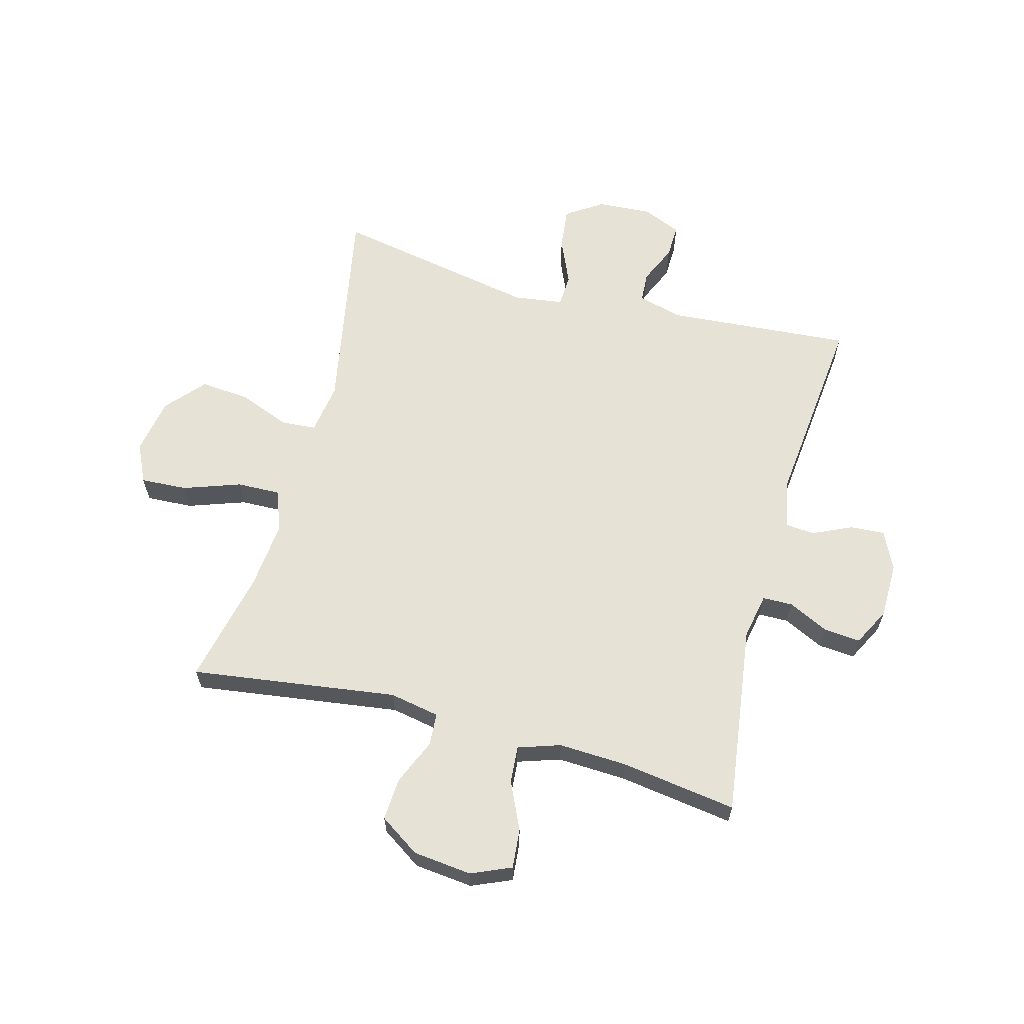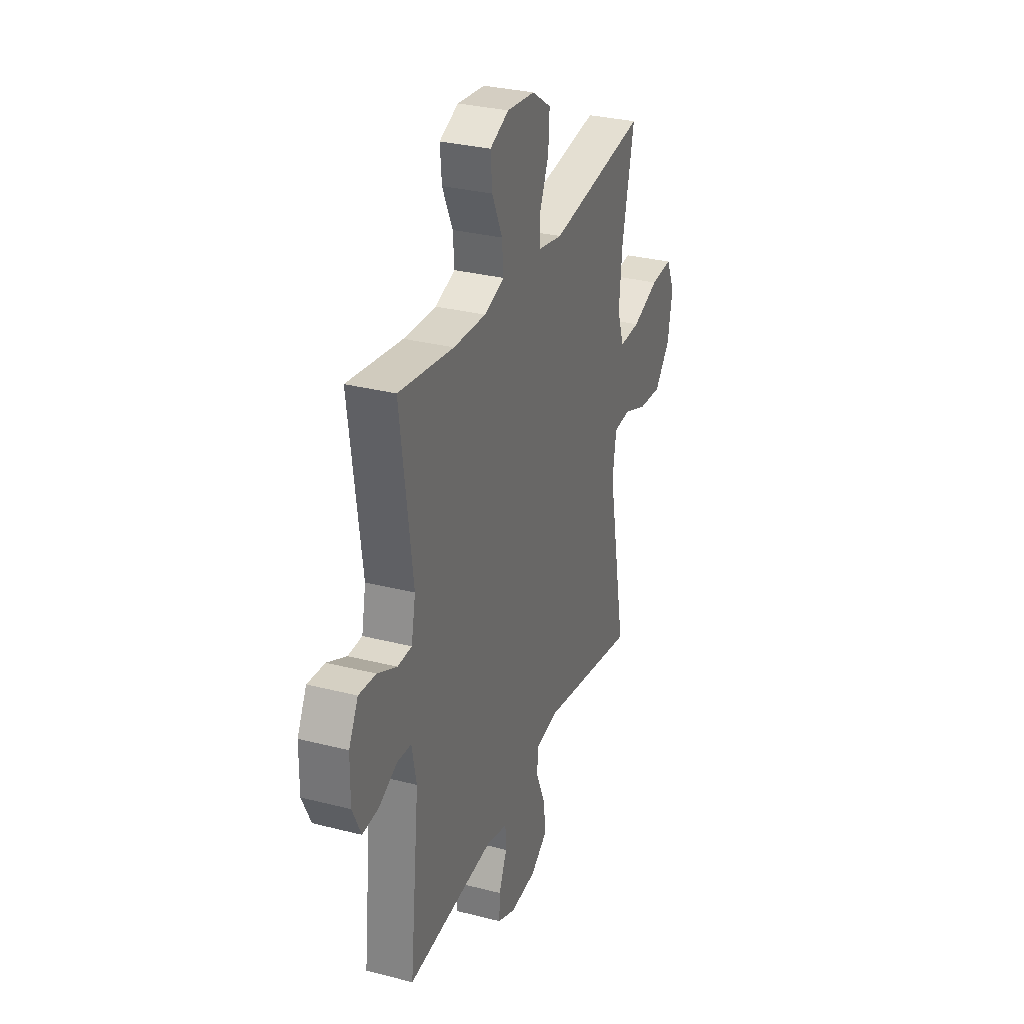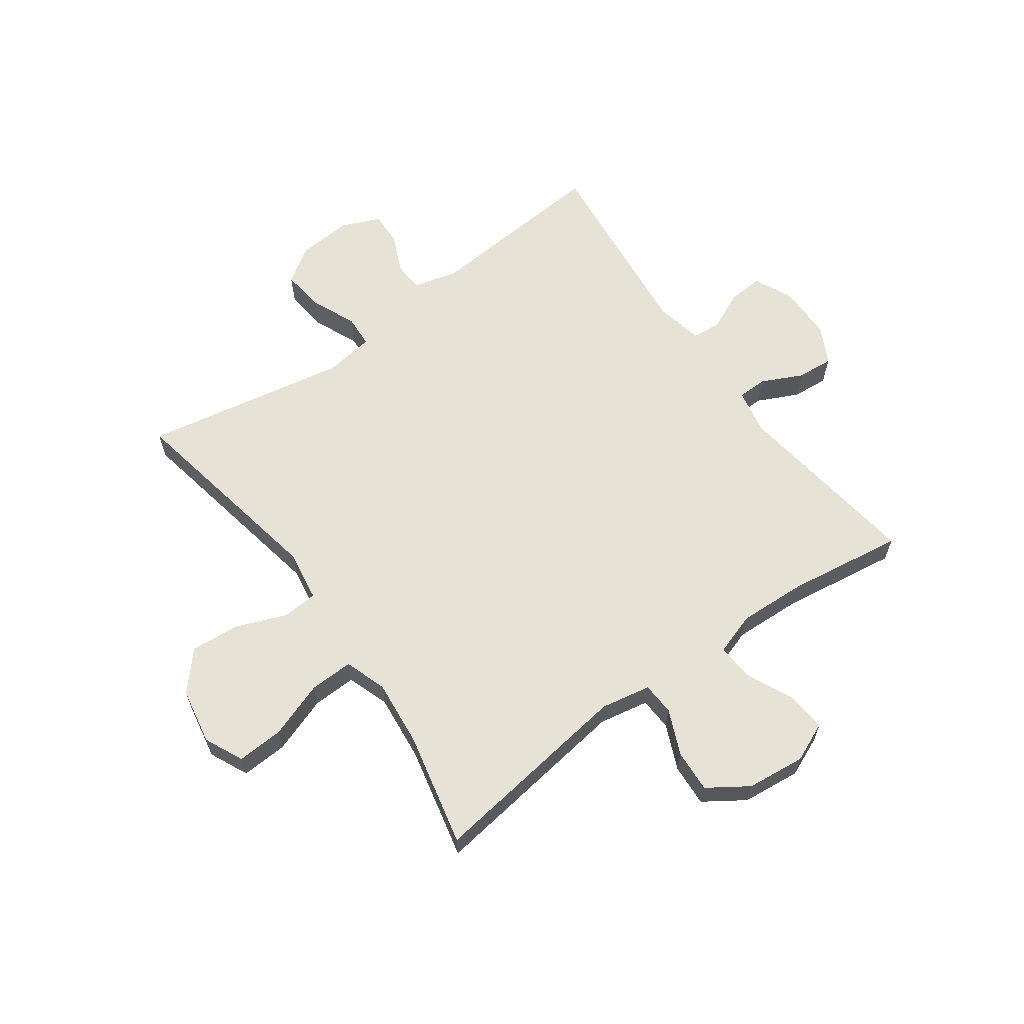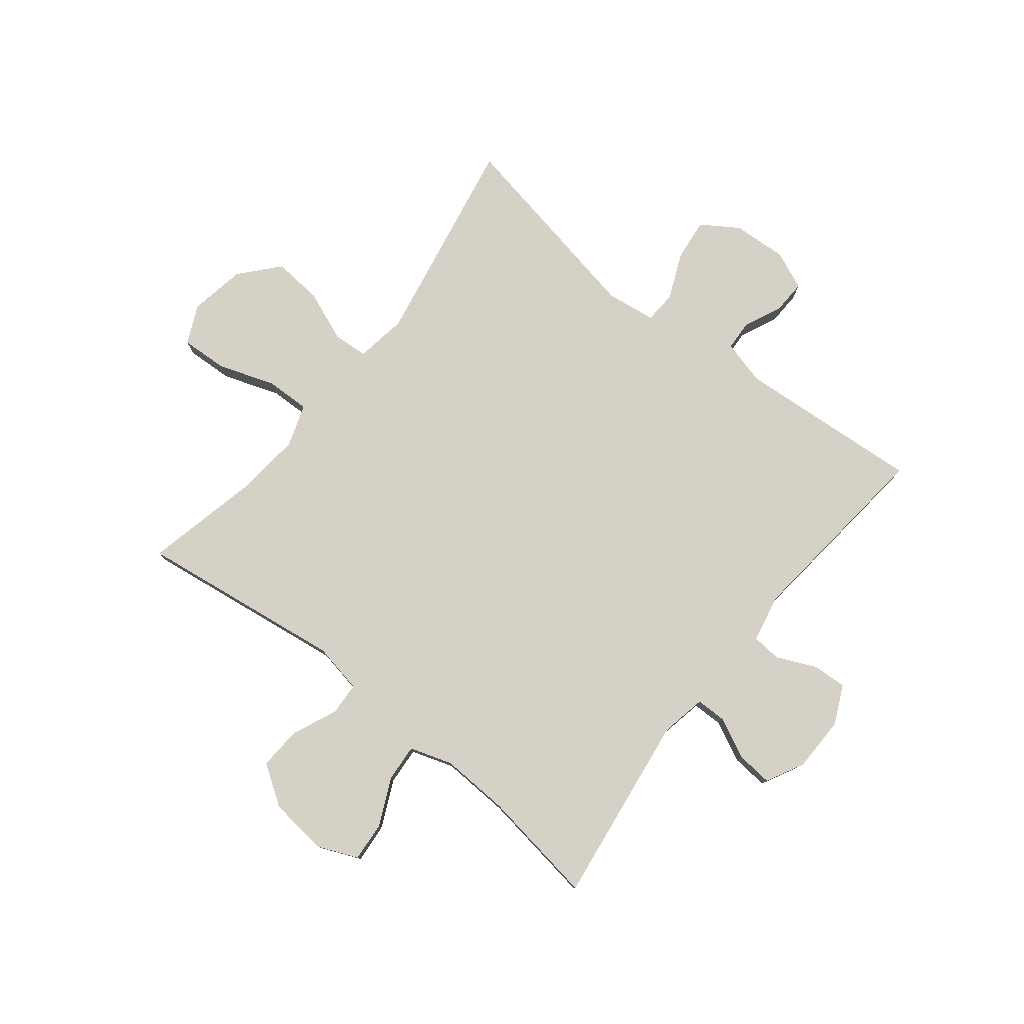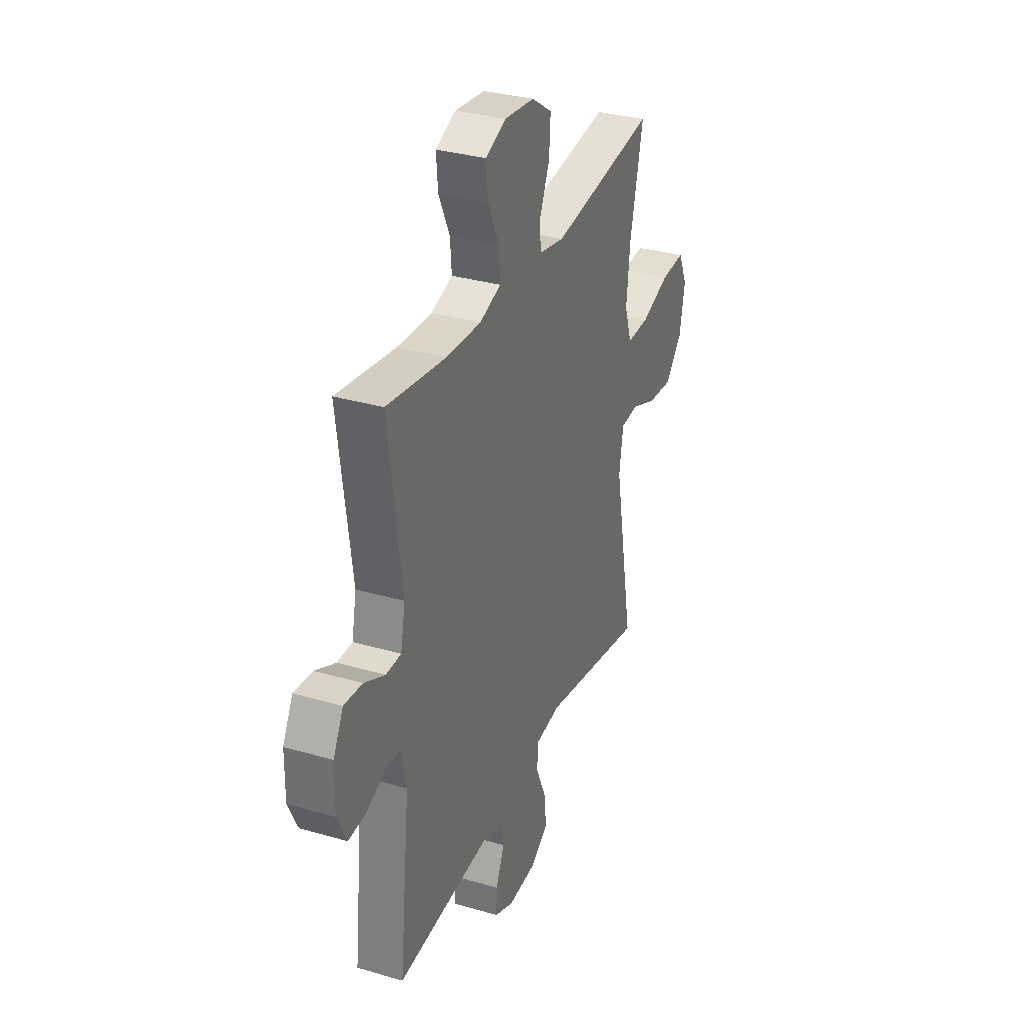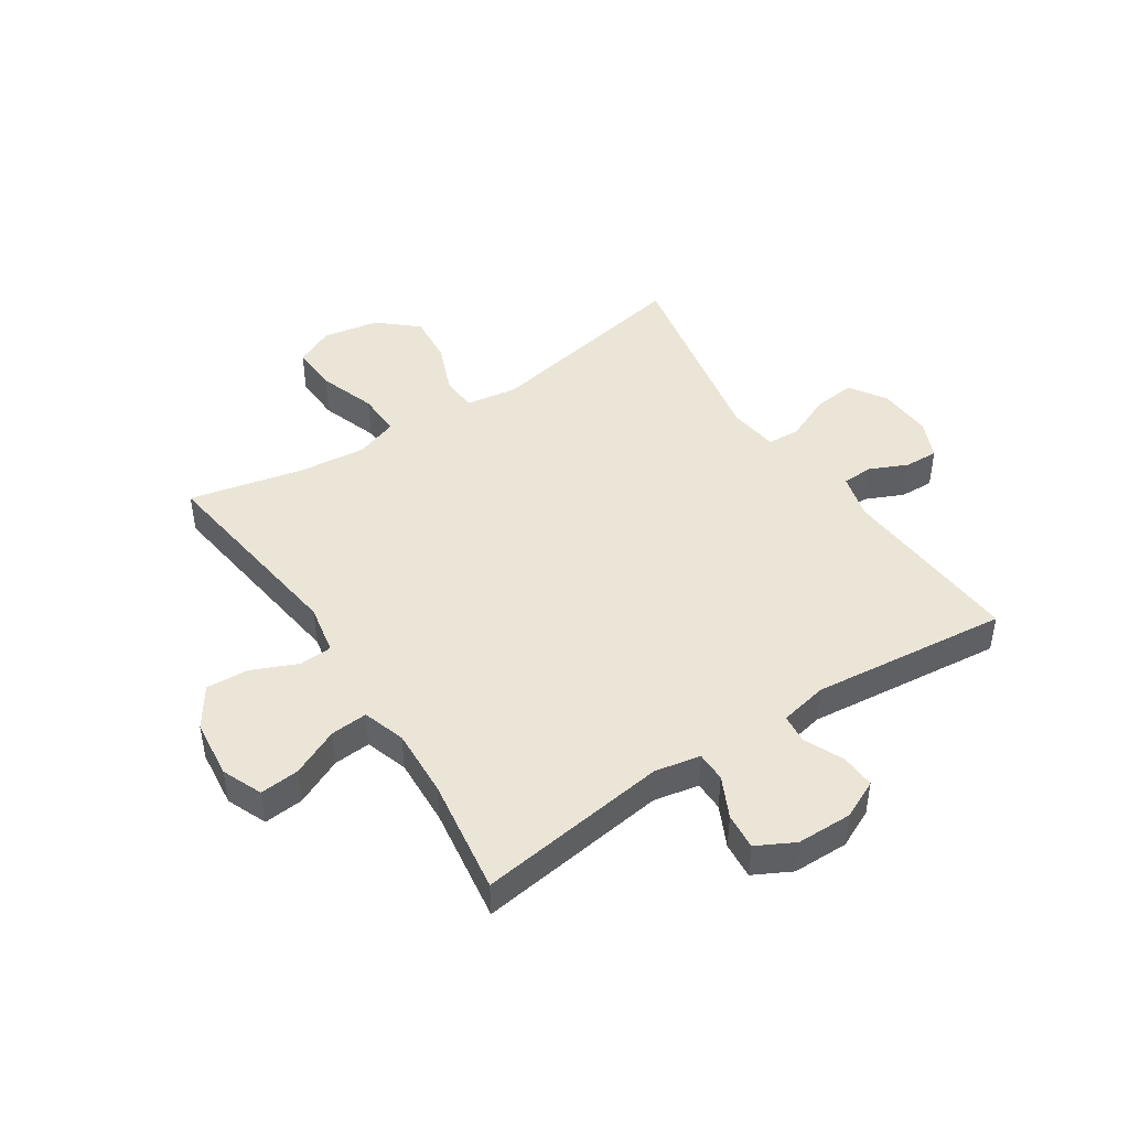
<metadata>
{"format":"obj","ext":"obj","renderer":"f3d","projection":"perspective","resolution":1024,"background":"white","views":[{"elev":63.2,"azim":15.0,"up":"+Y"},{"elev":30.7,"azim":110.3,"up":"+Z"},{"elev":62.9,"azim":-35.8,"up":"+Y"},{"elev":78.7,"azim":38.5,"up":"+Y"},{"elev":32.4,"azim":112.1,"up":"+Z"},{"elev":45.9,"azim":56.8,"up":"+Y"}]}
</metadata>
<code>
o path922
v 0.2982 0.0375 0.4626
v 0.1786 0.0375 0.4573
v 0.1047 0.0375 0.4816
v 0.1096 0.0375 0.5466
v 0.1478 0.0375 0.6294
v 0.1538 0.0375 0.6985
v 0.08401 0.0375 0.7283
v -0.01845 0.0375 0.7174
v -0.08876 0.0375 0.6705
v -0.08412 0.0375 0.5959
v -0.04978 0.0375 0.5166
v -0.05302 0.0375 0.4592
v -0.1403 0.0375 0.4425
v -0.5009 0.0375 0.4923
v -0.4563 0.0375 0.2936
v -0.4443 0.0375 0.176
v -0.4694 0.0375 0.1021
v -0.5464 0.0375 0.1043
v -0.6457 0.0375 0.139
v -0.7272 0.0375 0.1433
v -0.7586 0.0375 0.07555
v -0.7408 0.0375 -0.02266
v -0.6825 0.0375 -0.08869
v -0.5962 0.0375 -0.08156
v -0.5076 0.0375 -0.0467
v -0.4462 0.0375 -0.05113
v -0.4323 0.0375 -0.141
v -0.5009 0.0375 -0.5094
v -0.1433 0.0375 -0.4416
v -0.05658 0.0375 -0.4536
v -0.0533 0.0375 -0.5104
v -0.0884 0.0375 -0.5906
v -0.09644 0.0375 -0.664
v -0.03299 0.0375 -0.7058
v 0.06242 0.0375 -0.7118
v 0.1292 0.0375 -0.6833
v 0.1272 0.0375 -0.6251
v 0.09712 0.0375 -0.5576
v 0.09998 0.0375 -0.5049
v 0.1781 0.0375 -0.4844
v 0.501 0.0375 -0.5094
v 0.4651 0.0375 -0.1657
v 0.4822 0.0375 -0.08184
v 0.5337 0.0375 -0.07744
v 0.6018 0.0375 -0.1087
v 0.662 0.0375 -0.1123
v 0.6937 0.0375 -0.04538
v 0.6926 0.0375 0.05158
v 0.6583 0.0375 0.1175
v 0.5948 0.0375 0.112
v 0.5237 0.0375 0.0779
v 0.4712 0.0375 0.07868
v 0.4558 0.0375 0.1584
v 0.501 0.0375 0.4923
v 0.2982 -0.0375 0.4626
v 0.1786 -0.0375 0.4573
v 0.1047 -0.0375 0.4816
v 0.1096 -0.0375 0.5466
v 0.1478 -0.0375 0.6294
v 0.1538 -0.0375 0.6985
v 0.08401 -0.0375 0.7283
v -0.01845 -0.0375 0.7174
v -0.08876 -0.0375 0.6705
v -0.08412 -0.0375 0.5959
v -0.04978 -0.0375 0.5166
v -0.05302 -0.0375 0.4592
v -0.1403 -0.0375 0.4425
v -0.5009 -0.0375 0.4923
v -0.4563 -0.0375 0.2936
v -0.4443 -0.0375 0.176
v -0.4694 -0.0375 0.1021
v -0.5464 -0.0375 0.1043
v -0.6457 -0.0375 0.139
v -0.7272 -0.0375 0.1433
v -0.7586 -0.0375 0.07555
v -0.7408 -0.0375 -0.02266
v -0.6825 -0.0375 -0.08869
v -0.5962 -0.0375 -0.08156
v -0.5076 -0.0375 -0.0467
v -0.4462 -0.0375 -0.05113
v -0.4323 -0.0375 -0.141
v -0.5009 -0.0375 -0.5094
v -0.1433 -0.0375 -0.4416
v -0.05658 -0.0375 -0.4536
v -0.0533 -0.0375 -0.5104
v -0.0884 -0.0375 -0.5906
v -0.09644 -0.0375 -0.664
v -0.03299 -0.0375 -0.7058
v 0.06242 -0.0375 -0.7118
v 0.1292 -0.0375 -0.6833
v 0.1272 -0.0375 -0.6251
v 0.09712 -0.0375 -0.5576
v 0.09998 -0.0375 -0.5049
v 0.1781 -0.0375 -0.4844
v 0.501 -0.0375 -0.5094
v 0.4651 -0.0375 -0.1657
v 0.4822 -0.0375 -0.08184
v 0.5337 -0.0375 -0.07744
v 0.6018 -0.0375 -0.1087
v 0.662 -0.0375 -0.1123
v 0.6937 -0.0375 -0.04538
v 0.6926 -0.0375 0.05158
v 0.6583 -0.0375 0.1175
v 0.5948 -0.0375 0.112
v 0.5237 -0.0375 0.0779
v 0.4712 -0.0375 0.07868
v 0.4558 -0.0375 0.1584
v 0.501 -0.0375 0.4923
v 0.1538 0.0375 0.6985
v 0.1538 0.0375 0.6985
v 0.08401 0.0375 0.7283
v -0.01845 0.0375 0.7174
v -0.08876 0.0375 0.6705
v 0.1478 0.0375 0.6294
v -0.08412 0.0375 0.5959
v 0.1096 0.0375 0.5466
v -0.04978 0.0375 0.5166
v 0.1047 0.0375 0.4816
v 0.1047 0.0375 0.4816
v -0.05302 0.0375 0.4592
v -0.05302 0.0375 0.4592
v 0.1786 0.0375 0.4573
v 0.501 0.0375 0.4923
v 0.501 0.0375 0.4923
v 0.2982 0.0375 0.4626
v -0.1403 0.0375 0.4425
v -0.5009 0.0375 0.4923
v -0.5009 0.0375 0.4923
v -0.4563 0.0375 0.2936
v -0.4443 0.0375 0.176
v 0.4558 0.0375 0.1584
v -0.4694 0.0375 0.1021
v -0.4694 0.0375 0.1021
v 0.4712 0.0375 0.07868
v 0.4712 0.0375 0.07868
v -0.6457 0.0375 0.139
v -0.7272 0.0375 0.1433
v -0.7272 0.0375 0.1433
v -0.7586 0.0375 0.07555
v -0.5464 0.0375 0.1043
v 0.6926 0.0375 0.05158
v 0.6583 0.0375 0.1175
v 0.6583 0.0375 0.1175
v 0.5948 0.0375 0.112
v 0.5237 0.0375 0.0779
v -0.7408 0.0375 -0.02266
v 0.6937 0.0375 -0.04538
v -0.6825 0.0375 -0.08869
v 0.662 0.0375 -0.1123
v 0.662 0.0375 -0.1123
v -0.5076 0.0375 -0.0467
v -0.4462 0.0375 -0.05113
v -0.4462 0.0375 -0.05113
v -0.5962 0.0375 -0.08156
v -0.4323 0.0375 -0.141
v 0.6018 0.0375 -0.1087
v 0.5337 0.0375 -0.07744
v 0.4822 0.0375 -0.08184
v 0.4822 0.0375 -0.08184
v 0.4651 0.0375 -0.1657
v 0.501 0.0375 -0.5094
v 0.501 0.0375 -0.5094
v -0.1433 0.0375 -0.4416
v -0.05658 0.0375 -0.4536
v -0.05658 0.0375 -0.4536
v -0.0533 0.0375 -0.5104
v -0.5009 0.0375 -0.5094
v -0.5009 0.0375 -0.5094
v 0.09998 0.0375 -0.5049
v 0.09998 0.0375 -0.5049
v 0.1781 0.0375 -0.4844
v 0.09712 0.0375 -0.5576
v -0.0884 0.0375 -0.5906
v 0.1272 0.0375 -0.6251
v -0.09644 0.0375 -0.664
v -0.09644 0.0375 -0.664
v 0.1292 0.0375 -0.6833
v 0.1292 0.0375 -0.6833
v -0.03299 0.0375 -0.7058
v 0.06242 0.0375 -0.7118
v 0.1538 -0.0375 0.6985
v 0.1538 -0.0375 0.6985
v 0.08401 -0.0375 0.7283
v -0.01845 -0.0375 0.7174
v -0.08876 -0.0375 0.6705
v 0.1478 -0.0375 0.6294
v -0.08412 -0.0375 0.5959
v 0.1096 -0.0375 0.5466
v -0.04978 -0.0375 0.5166
v 0.1047 -0.0375 0.4816
v 0.1047 -0.0375 0.4816
v -0.05302 -0.0375 0.4592
v -0.05302 -0.0375 0.4592
v 0.1786 -0.0375 0.4573
v 0.501 -0.0375 0.4923
v 0.501 -0.0375 0.4923
v 0.2982 -0.0375 0.4626
v -0.1403 -0.0375 0.4425
v -0.5009 -0.0375 0.4923
v -0.5009 -0.0375 0.4923
v -0.4563 -0.0375 0.2936
v -0.4443 -0.0375 0.176
v 0.4558 -0.0375 0.1584
v -0.4694 -0.0375 0.1021
v -0.4694 -0.0375 0.1021
v 0.4712 -0.0375 0.07868
v 0.4712 -0.0375 0.07868
v -0.6457 -0.0375 0.139
v -0.7272 -0.0375 0.1433
v -0.7272 -0.0375 0.1433
v -0.7586 -0.0375 0.07555
v -0.5464 -0.0375 0.1043
v 0.6926 -0.0375 0.05158
v 0.6583 -0.0375 0.1175
v 0.6583 -0.0375 0.1175
v 0.5948 -0.0375 0.112
v 0.5237 -0.0375 0.0779
v -0.7408 -0.0375 -0.02266
v 0.6937 -0.0375 -0.04538
v -0.6825 -0.0375 -0.08869
v 0.662 -0.0375 -0.1123
v 0.662 -0.0375 -0.1123
v -0.5076 -0.0375 -0.0467
v -0.4462 -0.0375 -0.05113
v -0.4462 -0.0375 -0.05113
v -0.5962 -0.0375 -0.08156
v -0.4323 -0.0375 -0.141
v 0.6018 -0.0375 -0.1087
v 0.5337 -0.0375 -0.07744
v 0.4822 -0.0375 -0.08184
v 0.4822 -0.0375 -0.08184
v 0.4651 -0.0375 -0.1657
v 0.501 -0.0375 -0.5094
v 0.501 -0.0375 -0.5094
v -0.1433 -0.0375 -0.4416
v -0.05658 -0.0375 -0.4536
v -0.05658 -0.0375 -0.4536
v -0.0533 -0.0375 -0.5104
v -0.5009 -0.0375 -0.5094
v -0.5009 -0.0375 -0.5094
v 0.09998 -0.0375 -0.5049
v 0.09998 -0.0375 -0.5049
v 0.1781 -0.0375 -0.4844
v 0.09712 -0.0375 -0.5576
v -0.0884 -0.0375 -0.5906
v 0.1272 -0.0375 -0.6251
v -0.09644 -0.0375 -0.664
v -0.09644 -0.0375 -0.664
v 0.1292 -0.0375 -0.6833
v 0.1292 -0.0375 -0.6833
v -0.03299 -0.0375 -0.7058
v 0.06242 -0.0375 -0.7118
f 211 208 209
f 230 217 206
f 213 229 219
f 212 208 226
f 228 219 229
f 226 218 220
f 221 219 228
f 224 198 202
f 206 192 236
f 223 204 212
f 235 227 239
f 188 189 190
f 229 217 230
f 206 203 192
f 241 236 238
f 216 213 214
f 224 204 223
f 194 190 192
f 197 194 203
f 187 184 185
f 230 206 236
f 236 192 224
f 186 184 188
f 236 227 235
f 181 183 186
f 187 188 184
f 201 198 199
f 192 190 189
f 192 198 224
f 224 202 204
f 197 203 195
f 226 208 218
f 218 208 211
f 184 186 183
f 236 224 227
f 194 192 203
f 230 236 232
f 244 252 246
f 252 244 251
f 245 244 238
f 251 245 247
f 243 236 241
f 202 198 201
f 189 188 187
f 251 244 245
f 232 236 243
f 246 252 249
f 217 213 216
f 232 243 233
f 241 238 244
f 223 212 226
f 213 217 229
f 110 7 61 182
f 7 8 62 61
f 8 9 63 62
f 5 6 60 59
f 9 10 64 63
f 4 5 59 58
f 10 11 65 64
f 119 4 58 191
f 11 121 193 65
f 2 3 57 56
f 124 1 55 196
f 1 2 56 55
f 12 13 67 66
f 13 128 200 67
f 14 15 69 68
f 15 16 70 69
f 53 54 108 107
f 16 133 205 70
f 135 53 107 207
f 19 138 210 73
f 20 21 75 74
f 18 19 73 72
f 48 143 215 102
f 49 50 104 103
f 50 51 105 104
f 17 18 72 71
f 51 52 106 105
f 21 22 76 75
f 47 48 102 101
f 22 23 77 76
f 150 47 101 222
f 25 153 225 79
f 24 25 79 78
f 23 24 78 77
f 26 27 81 80
f 45 46 100 99
f 44 45 99 98
f 159 44 98 231
f 42 43 97 96
f 162 42 96 234
f 29 165 237 83
f 30 31 85 84
f 168 29 83 240
f 27 28 82 81
f 170 40 94 242
f 40 41 95 94
f 38 39 93 92
f 31 32 86 85
f 37 38 92 91
f 32 176 248 86
f 178 37 91 250
f 33 34 88 87
f 35 36 90 89
f 34 35 89 88
f 139 137 136
f 158 134 145
f 141 147 157
f 140 154 136
f 156 157 147
f 154 148 146
f 149 156 147
f 152 130 126
f 134 164 120
f 151 140 132
f 163 167 155
f 116 118 117
f 157 158 145
f 134 120 131
f 169 166 164
f 144 142 141
f 152 151 132
f 122 120 118
f 125 131 122
f 115 113 112
f 158 164 134
f 164 152 120
f 114 116 112
f 164 163 155
f 109 114 111
f 115 112 116
f 129 127 126
f 120 117 118
f 120 152 126
f 152 132 130
f 125 123 131
f 154 146 136
f 146 139 136
f 112 111 114
f 164 155 152
f 122 131 120
f 158 160 164
f 172 174 180
f 180 179 172
f 173 166 172
f 179 175 173
f 171 169 164
f 130 129 126
f 117 115 116
f 179 173 172
f 160 171 164
f 174 177 180
f 145 144 141
f 160 161 171
f 169 172 166
f 151 154 140
f 141 157 145

</code>
